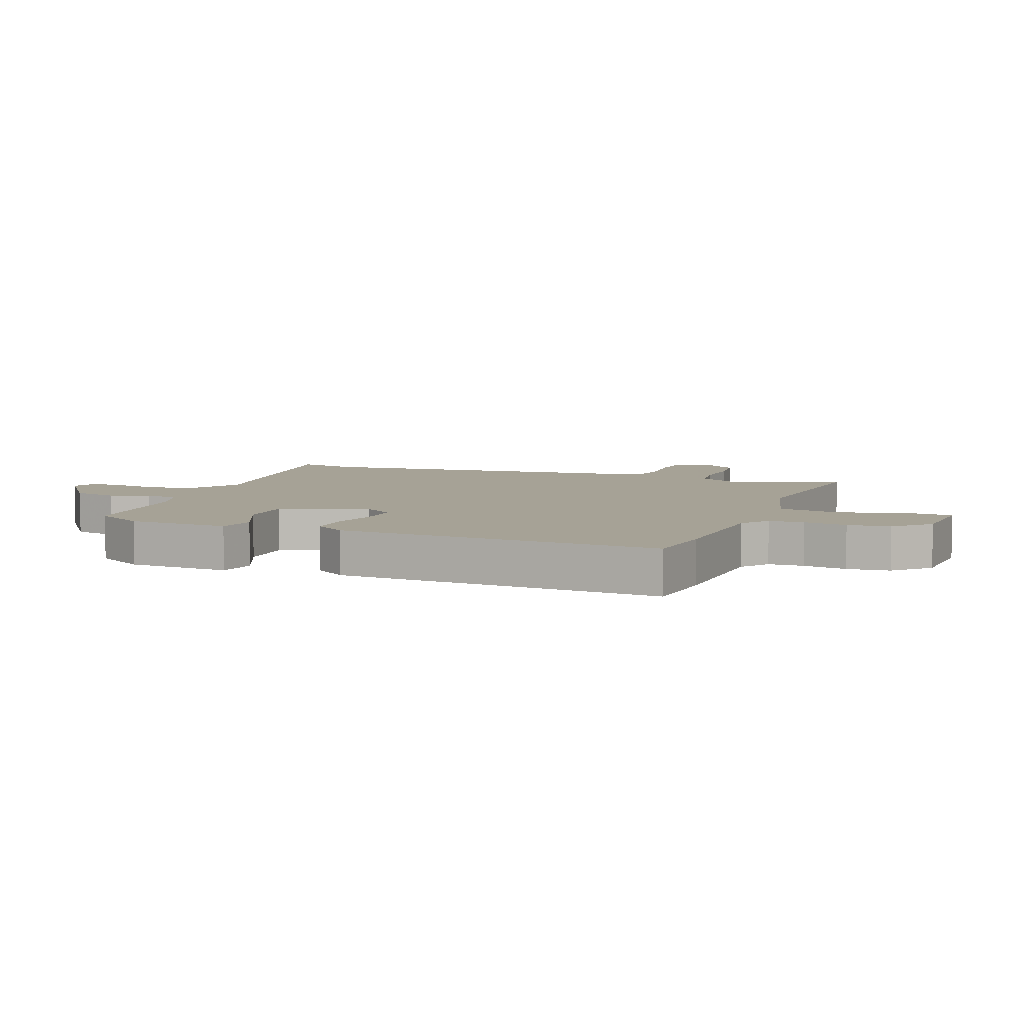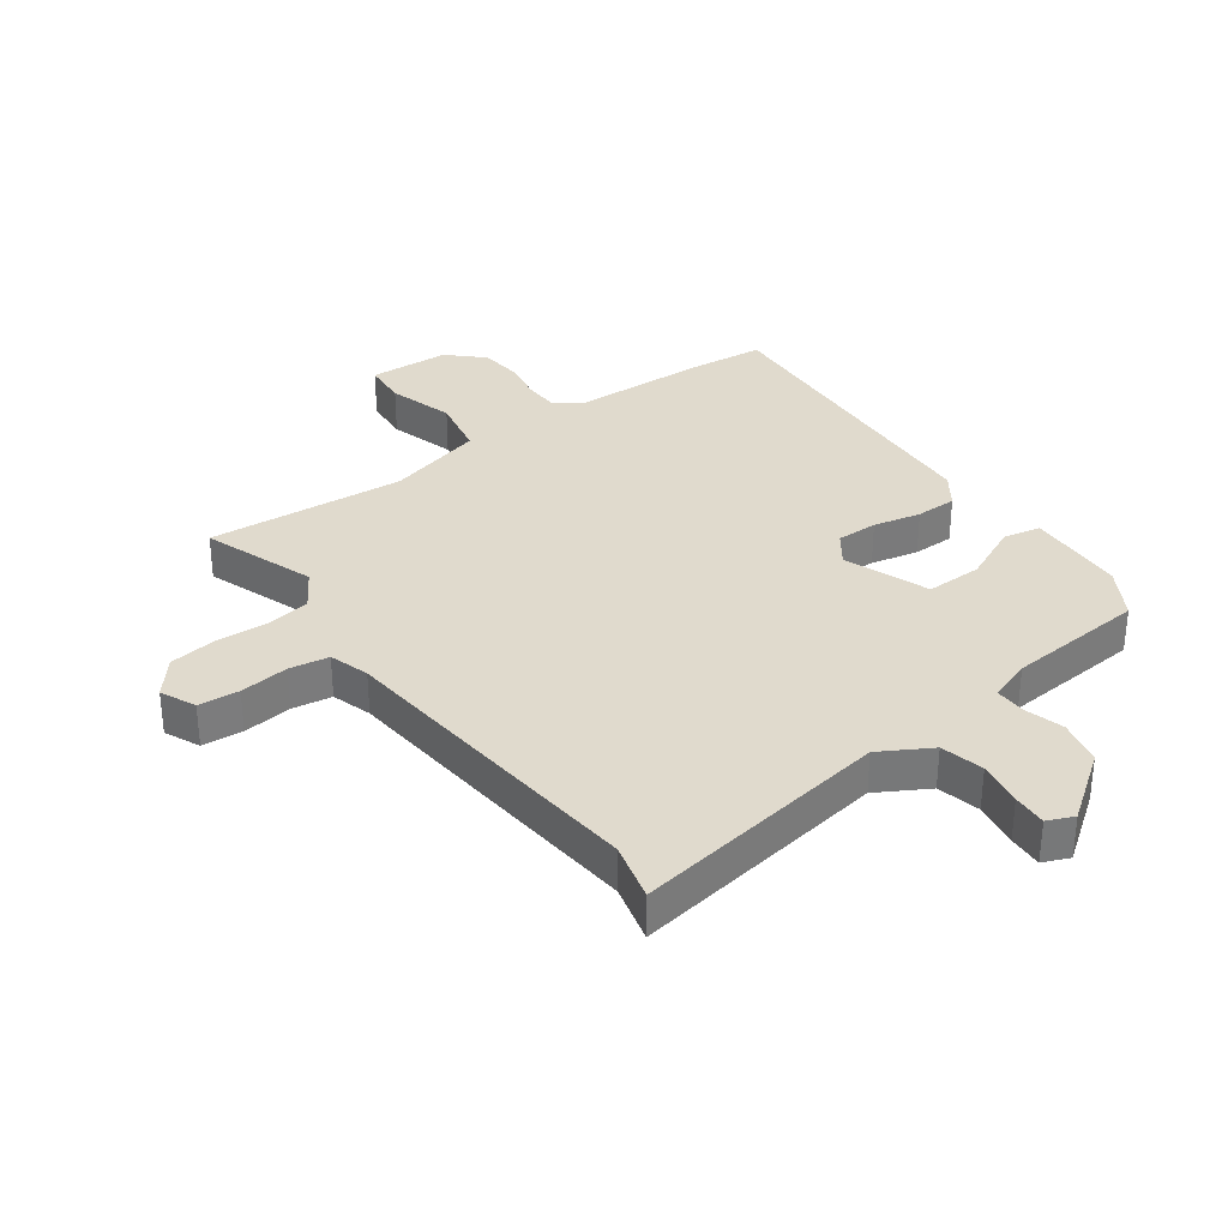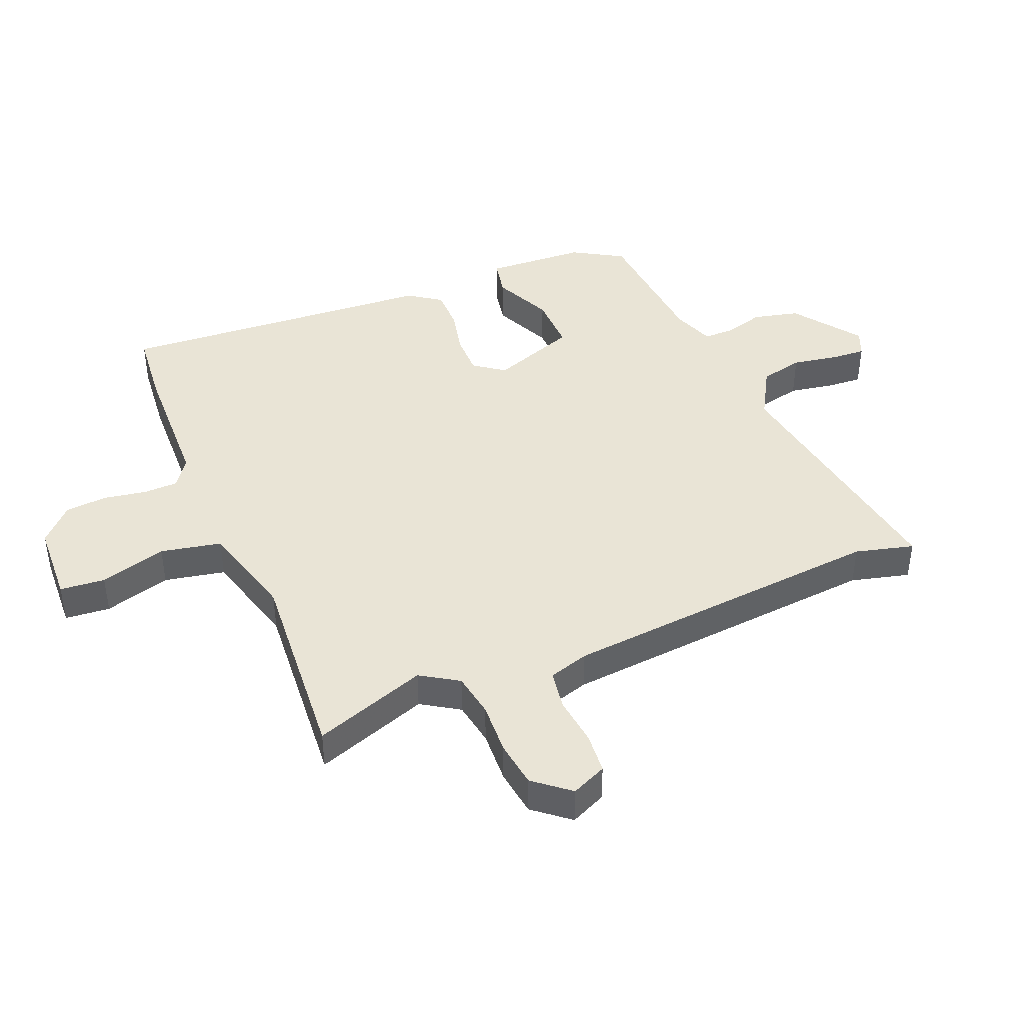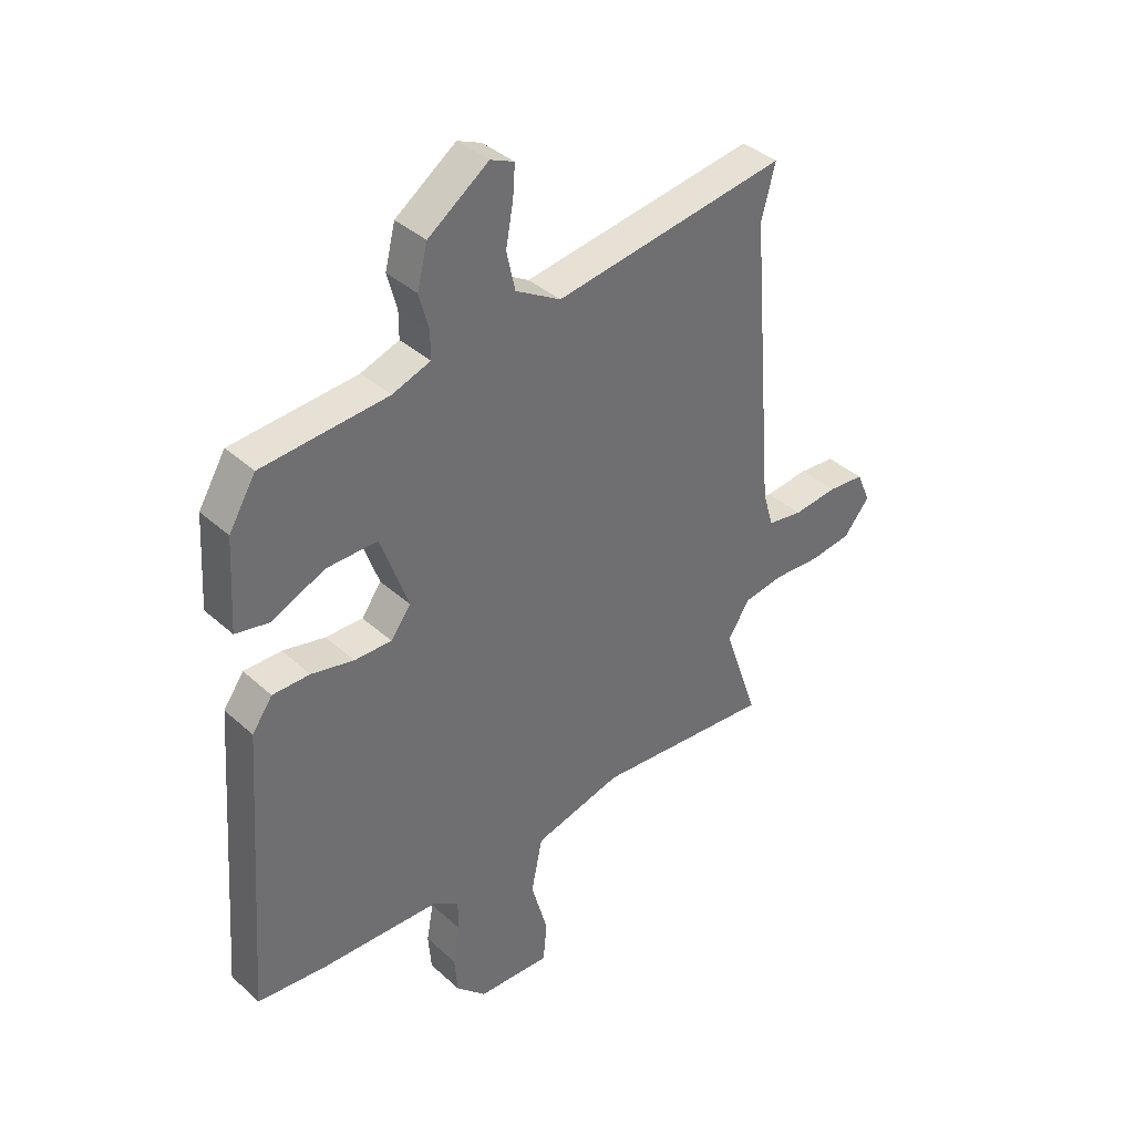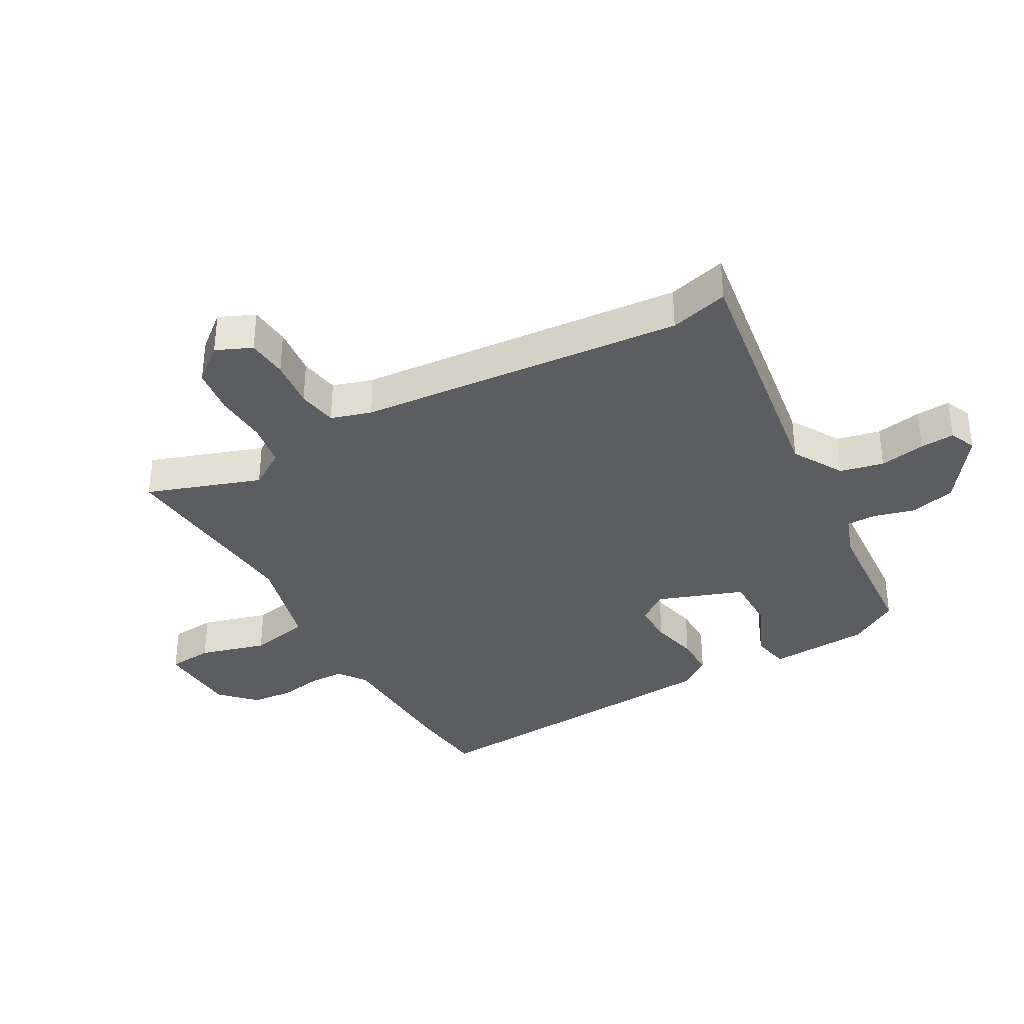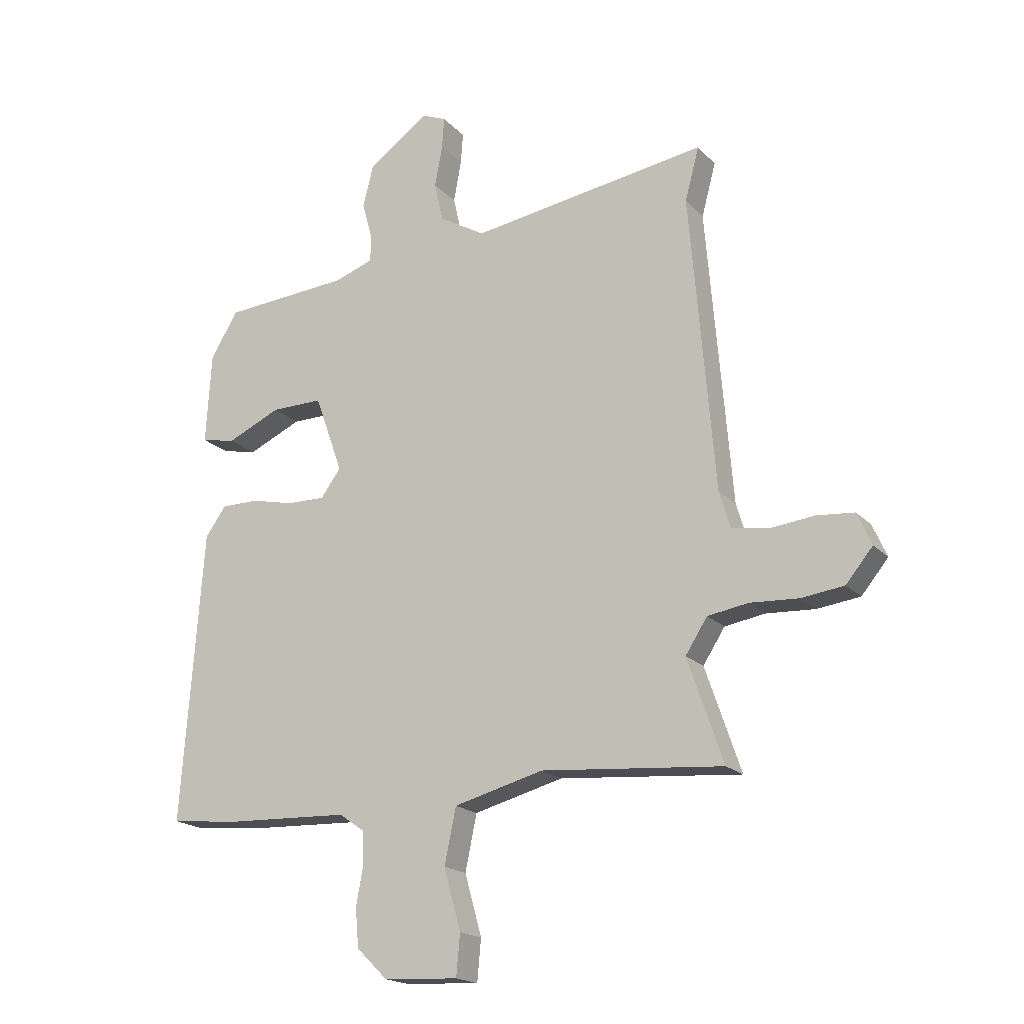
<metadata>
{"format":"obj","ext":"obj","renderer":"f3d","projection":"perspective","resolution":1024,"background":"white","views":[{"elev":6.3,"azim":110.8,"up":"+Y"},{"elev":33.0,"azim":-36.5,"up":"+Y"},{"elev":42.5,"azim":-112.9,"up":"+Y"},{"elev":38.2,"azim":138.5,"up":"+Z"},{"elev":-35.4,"azim":-60.8,"up":"+Y"},{"elev":-18.7,"azim":-151.1,"up":"+Z"}]}
</metadata>
<code>
v 0.536 0.07 -0.496
v 0.409 0.07 -0.509
v 0.184 0.07 -0.518
v 0.137 0.07 -0.551
v 0.136 0.07 -0.609
v 0.149 0.07 -0.68
v 0.143 0.07 -0.75
v 0.087 0.07 -0.805
v -0.049 0.07 -0.812
v -0.056 0.07 -0.737
v -0.025 0.07 -0.626
v -0.046 0.07 -0.525
v -0.21 0.07 -0.482
v -0.541 0.07 -0.51
v -0.476 0.07 -0.321
v -0.516 0.07 -0.259
v -0.59 0.07 -0.247
v -0.678 0.07 -0.252
v -0.756 0.07 -0.242
v -0.805 0.07 -0.183
v -0.779 0.07 -0.124
v -0.711 0.07 -0.118
v -0.629 0.07 -0.127
v -0.563 0.07 -0.116
v -0.543 0.07 -0.049
v -0.498 0.07 0.492
v -0.524 0.07 0.589
v -0.091 0.07 0.524
v -0.007 0.07 0.573
v 0.009 0.07 0.645
v -0.005 0.07 0.721
v -0.009 0.07 0.778
v 0.035 0.07 0.797
v 0.147 0.07 0.717
v 0.166 0.07 0.641
v 0.148 0.07 0.574
v 0.148 0.07 0.524
v 0.219 0.07 0.499
v 0.452 0.07 0.482
v 0.502 0.07 0.399
v 0.512 0.07 0.232
v 0.449 0.07 0.219
v 0.351 0.07 0.263
v 0.256 0.07 0.264
v 0.205 0.07 0.121
v 0.242 0.07 0.071
v 0.311 0.07 0.072
v 0.39 0.07 0.09
v 0.459 0.07 0.09
v 0.497 0.07 0.037
v 0.536 0 -0.496
v 0.409 0 -0.509
v 0.184 0 -0.518
v 0.137 0 -0.551
v 0.136 0 -0.609
v 0.149 0 -0.68
v 0.143 0 -0.75
v 0.087 0 -0.805
v -0.049 0 -0.812
v -0.056 0 -0.737
v -0.025 0 -0.626
v -0.046 0 -0.525
v -0.21 0 -0.482
v -0.541 0 -0.51
v -0.476 0 -0.321
v -0.516 0 -0.259
v -0.59 0 -0.247
v -0.678 0 -0.252
v -0.756 0 -0.242
v -0.805 0 -0.183
v -0.779 0 -0.124
v -0.711 0 -0.118
v -0.629 0 -0.127
v -0.563 0 -0.116
v -0.543 0 -0.049
v -0.498 0 0.492
v -0.524 0 0.589
v -0.091 0 0.524
v -0.007 0 0.573
v 0.009 0 0.645
v -0.005 0 0.721
v -0.009 0 0.778
v 0.035 0 0.797
v 0.147 0 0.717
v 0.166 0 0.641
v 0.148 0 0.574
v 0.148 0 0.524
v 0.219 0 0.499
v 0.452 0 0.482
v 0.502 0 0.399
v 0.512 0 0.232
v 0.449 0 0.219
v 0.351 0 0.263
v 0.256 0 0.264
v 0.205 0 0.121
v 0.242 0 0.071
v 0.311 0 0.072
v 0.39 0 0.09
v 0.459 0 0.09
v 0.497 0 0.037
f 47 48 49 50
f 46 47 50 1
f 45 46 1 2
f 40 41 42 43
f 38 39 40 43
f 37 38 43 44
f 33 34 35 36
f 33 36 37
f 30 31 32 33
f 30 33 37
f 29 30 37 44
f 26 27 28
f 25 26 28
f 24 25 28 29
f 20 21 22 23
f 20 23 24
f 17 18 19 20
f 16 17 20 24
f 15 16 24 29
f 13 14 15 29
f 8 9 10 11
f 8 11 12
f 5 6 7 8
f 4 5 8 12
f 3 4 12 13
f 45 2 3 13
f 13 29 44 45
f 100 99 98 97
f 51 100 97 96
f 52 51 96 95
f 93 92 91 90
f 93 90 89 88
f 94 93 88 87
f 86 85 84 83
f 87 86 83
f 83 82 81 80
f 87 83 80
f 94 87 80 79
f 78 77 76
f 78 76 75
f 79 78 75 74
f 73 72 71 70
f 74 73 70
f 70 69 68 67
f 74 70 67 66
f 79 74 66 65
f 79 65 64 63
f 61 60 59 58
f 62 61 58
f 58 57 56 55
f 62 58 55 54
f 63 62 54 53
f 63 53 52 95
f 95 94 79 63
f 1 51 52 2
f 2 52 53 3
f 3 53 54 4
f 4 54 55 5
f 5 55 56 6
f 6 56 57 7
f 7 57 58 8
f 8 58 59 9
f 9 59 60 10
f 10 60 61 11
f 11 61 62 12
f 12 62 63 13
f 13 63 64 14
f 14 64 65 15
f 15 65 66 16
f 16 66 67 17
f 17 67 68 18
f 18 68 69 19
f 19 69 70 20
f 20 70 71 21
f 21 71 72 22
f 22 72 73 23
f 23 73 74 24
f 24 74 75 25
f 25 75 76 26
f 26 76 77 27
f 27 77 78 28
f 28 78 79 29
f 29 79 80 30
f 30 80 81 31
f 31 81 82 32
f 32 82 83 33
f 33 83 84 34
f 34 84 85 35
f 35 85 86 36
f 36 86 87 37
f 37 87 88 38
f 38 88 89 39
f 39 89 90 40
f 40 90 91 41
f 41 91 92 42
f 42 92 93 43
f 43 93 94 44
f 44 94 95 45
f 45 95 96 46
f 46 96 97 47
f 47 97 98 48
f 48 98 99 49
f 49 99 100 50
f 50 100 51 1

</code>
